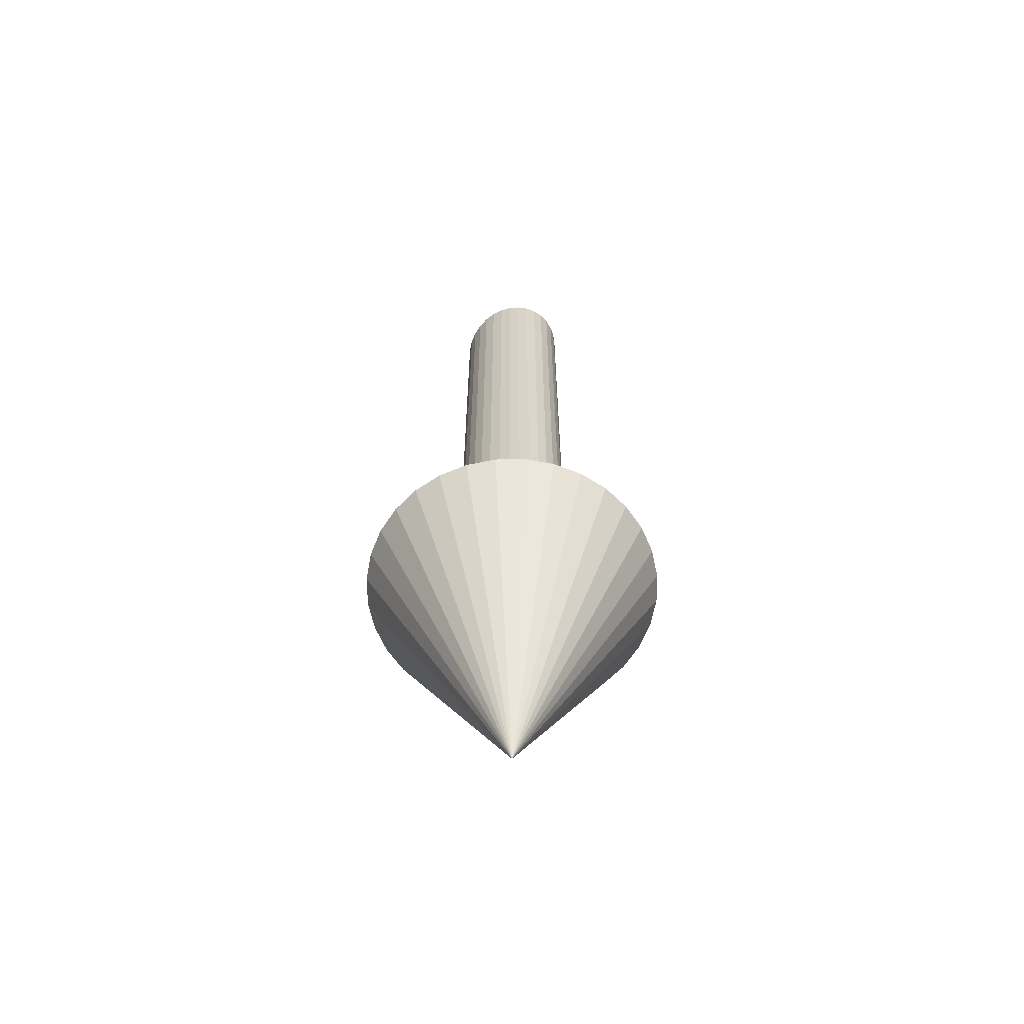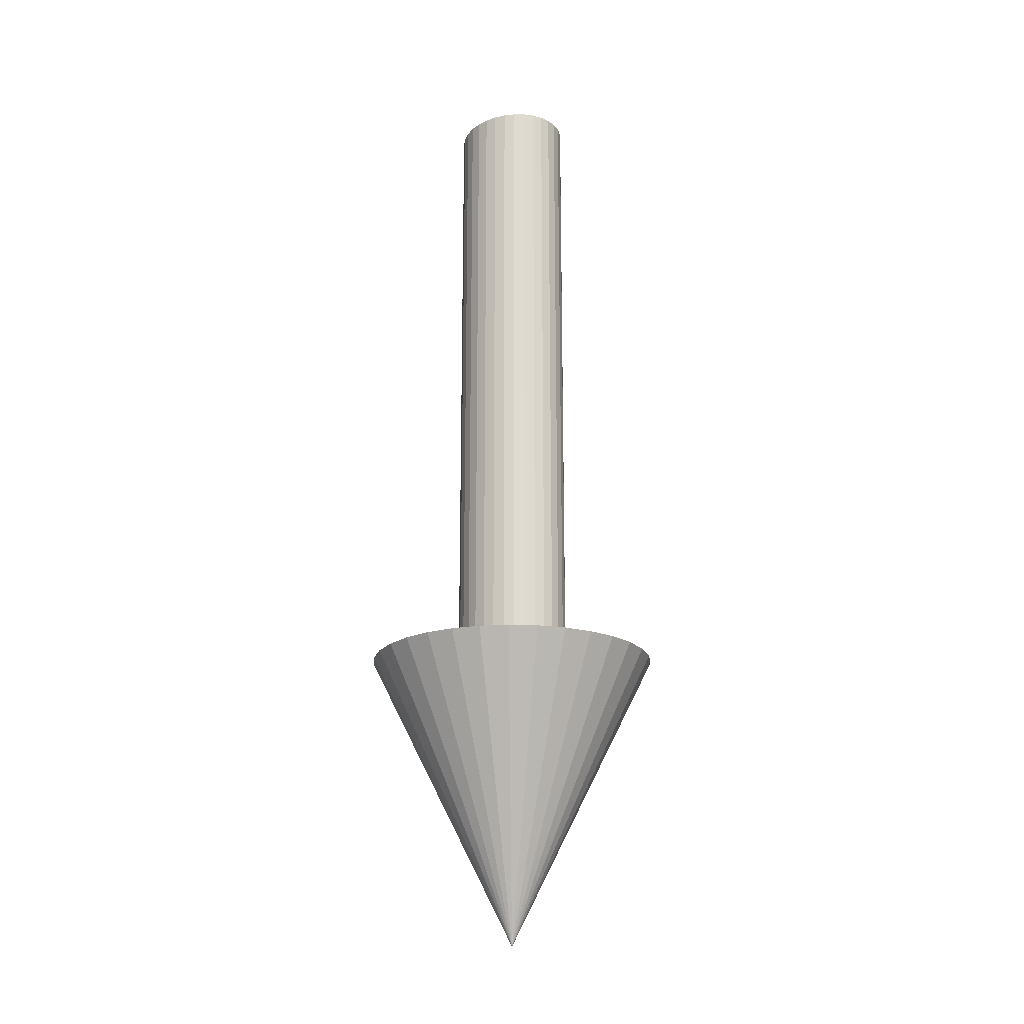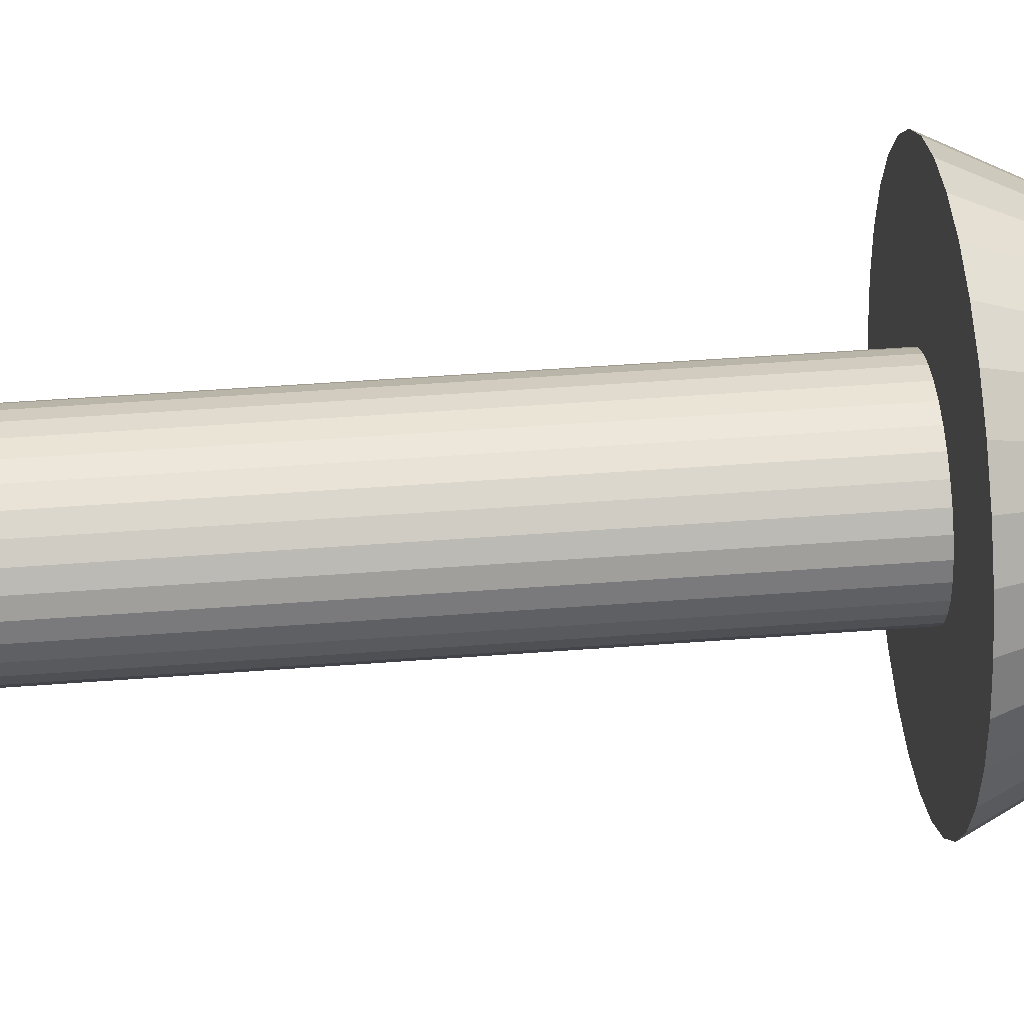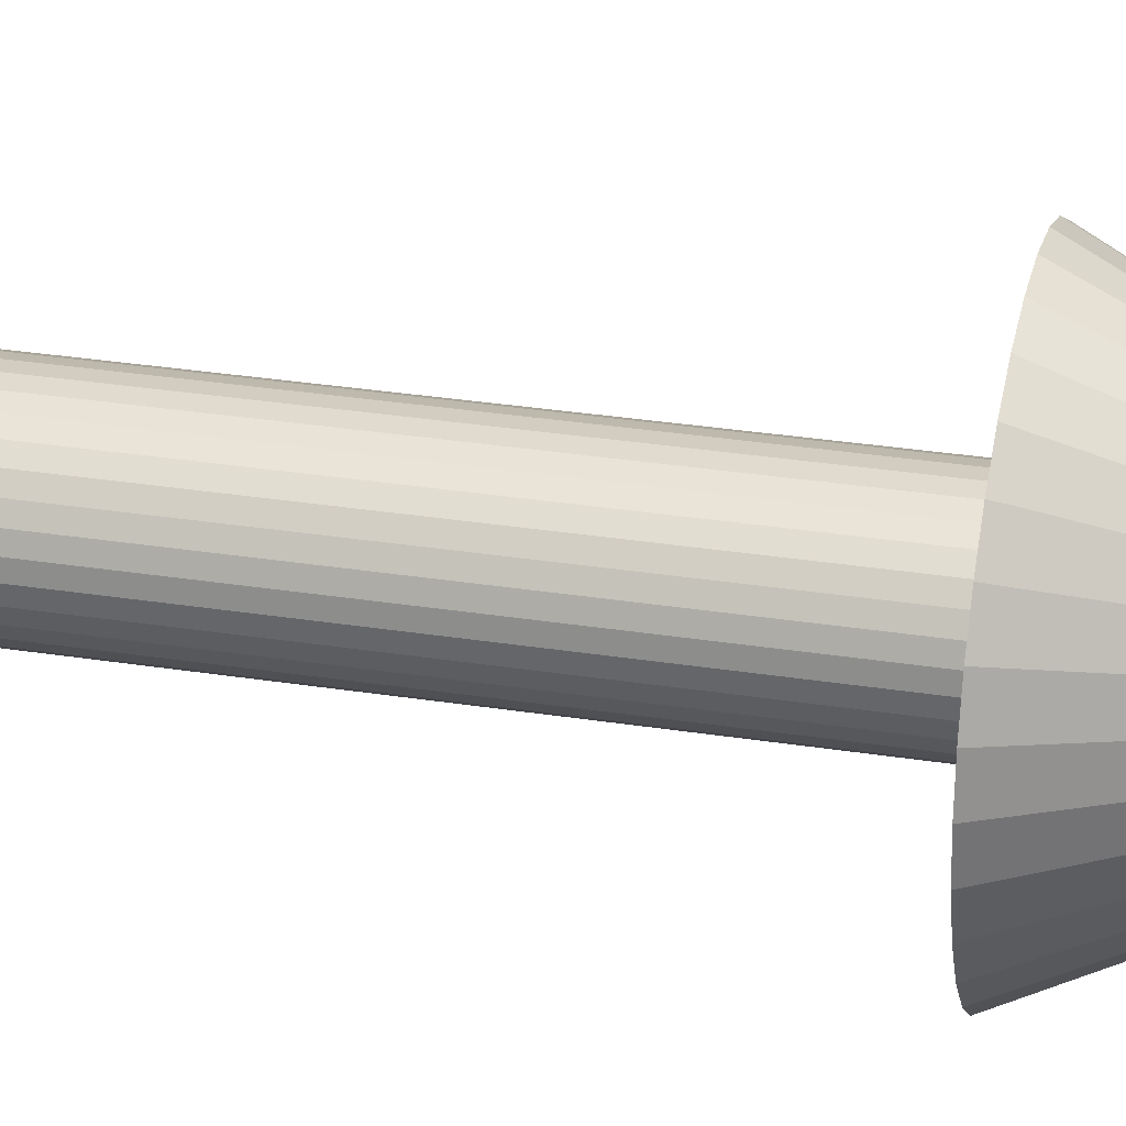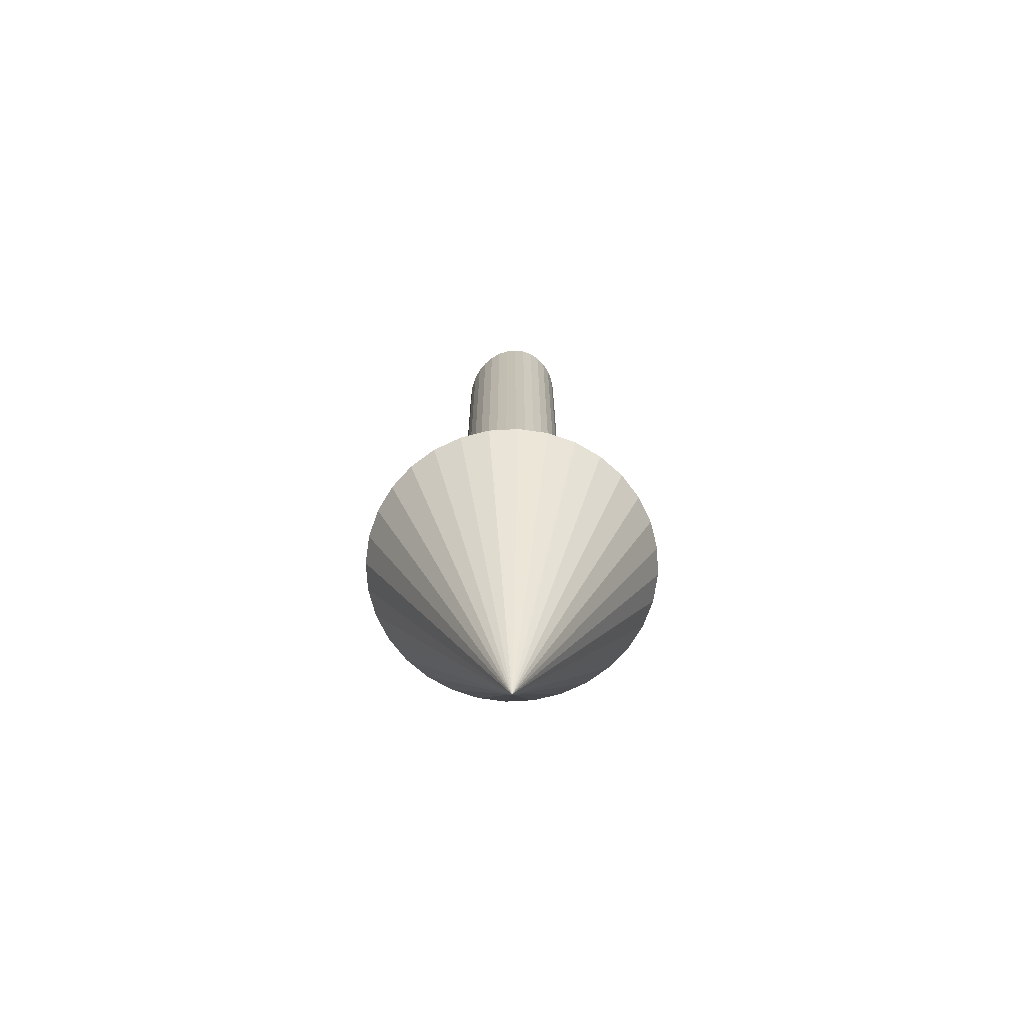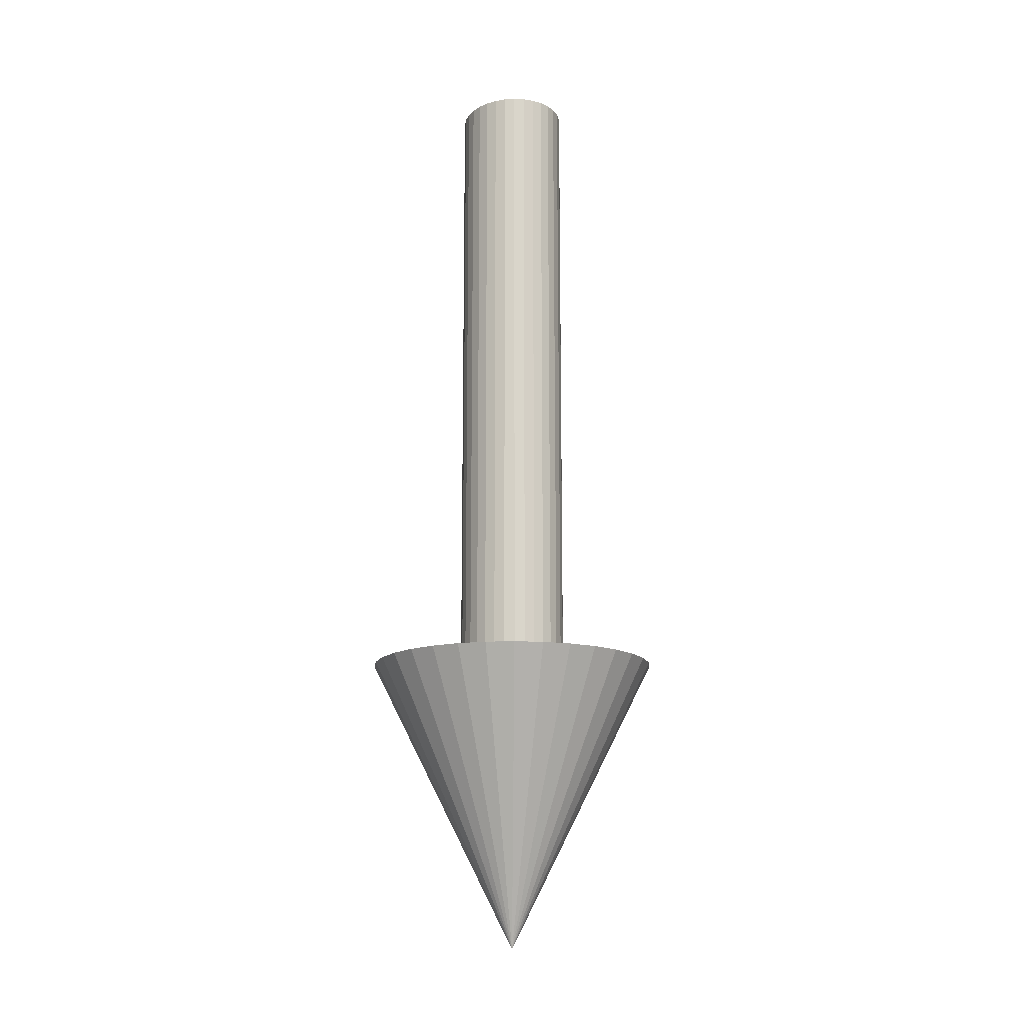
<metadata>
{"format":"obj","ext":"obj","renderer":"f3d","projection":"perspective","resolution":1024,"background":"white","views":[{"elev":-62.7,"azim":-117.4,"up":"+Y"},{"elev":-20.0,"azim":57.6,"up":"+Y"},{"elev":38.7,"azim":-95.8,"up":"+Z"},{"elev":29.3,"azim":-76.7,"up":"+Z"},{"elev":-70.5,"azim":-103.7,"up":"+Y"},{"elev":-14.9,"azim":-102.2,"up":"+Y"}]}
</metadata>
<code>
v 0 0.4057 1
v 0.1951 0.4057 0.9808
v 0.3827 0.4057 0.9239
v 0.5556 0.4057 0.8315
v 0.7071 0.4057 0.7071
v 0.8315 0.4057 0.5556
v 0.9239 0.4057 0.3827
v 0.9808 0.4057 0.1951
v 1 0.4057 -0
v 0.9808 0.4057 -0.1951
v 0.9239 0.4057 -0.3827
v 0.8315 0.4057 -0.5556
v 0.7071 0.4057 -0.7071
v 0.5556 0.4057 -0.8315
v 0.3827 0.4057 -0.9239
v 0.1951 0.4057 -0.9808
v -0 0.4057 -1
v -0.1951 0.4057 -0.9808
v -0.3827 0.4057 -0.9239
v -0.5556 0.4057 -0.8315
v -0.7071 0.4057 -0.7071
v -0.8315 0.4057 -0.5556
v -0.9239 0.4057 -0.3827
v 0 -1.594 0
v -0.9808 0.4057 -0.1951
v -1 0.4057 1e-06
v -0.9808 0.4057 0.1951
v -0.9239 0.4057 0.3827
v -0.8315 0.4057 0.5556
v -0.7071 0.4057 0.7071
v -0.5556 0.4057 0.8315
v -0.3827 0.4057 0.9239
v -0.1951 0.4057 0.9808
f 1 24 2
f 2 24 3
f 3 24 4
f 4 24 5
f 5 24 6
f 6 24 7
f 7 24 8
f 8 24 9
f 9 24 10
f 10 24 11
f 11 24 12
f 12 24 13
f 13 24 14
f 14 24 15
f 15 24 16
f 16 24 17
f 17 24 18
f 18 24 19
f 19 24 20
f 20 24 21
f 21 24 22
f 22 24 23
f 23 24 25
f 25 24 26
f 26 24 27
f 27 24 28
f 28 24 29
f 29 24 30
f 30 24 31
f 31 24 32
f 32 24 33
f 33 24 1
f 8 16 25
f 33 1 2
f 2 3 4
f 4 5 6
f 6 7 4
f 7 8 4
f 8 9 10
f 10 11 8
f 11 12 8
f 12 13 16
f 13 14 16
f 14 15 16
f 16 17 18
f 18 19 20
f 20 21 22
f 22 23 25
f 25 26 27
f 27 28 29
f 29 30 33
f 30 31 33
f 31 32 33
f 33 2 4
f 16 18 25
f 18 20 25
f 20 22 25
f 25 27 33
f 27 29 33
f 33 4 8
f 8 12 16
f 33 8 25
v 0 -0.08097 -0.3692
v 0 4.742 -0.3692
v 0.08342 -0.08097 -0.3621
v 0.08342 4.742 -0.3621
v 0.1636 -0.08097 -0.3411
v 0.1636 4.742 -0.3411
v 0.2376 -0.08097 -0.307
v 0.2376 4.742 -0.307
v 0.3024 -0.08097 -0.2611
v 0.3024 4.742 -0.2611
v 0.3555 -0.08097 -0.2051
v 0.3555 4.742 -0.2051
v 0.3951 -0.08097 -0.1413
v 0.3951 4.742 -0.1413
v 0.4194 -0.08097 -0.07203
v 0.4194 4.742 -0.07203
v 0.4276 -0.08097 -0
v 0.4276 4.742 -0
v 0.4194 -0.08097 0.07203
v 0.4194 4.742 0.07203
v 0.3951 -0.08097 0.1413
v 0.3951 4.742 0.1413
v 0.3555 -0.08097 0.2051
v 0.3555 4.742 0.2051
v 0.3024 -0.08097 0.2611
v 0.3024 4.742 0.2611
v 0.2376 -0.08097 0.307
v 0.2376 4.742 0.307
v 0.1636 -0.08097 0.3411
v 0.1636 4.742 0.3411
v 0.08342 -0.08097 0.3621
v 0.08342 4.742 0.3621
v -0 -0.08097 0.3692
v -0 4.742 0.3692
v -0.08342 -0.08097 0.3621
v -0.08342 4.742 0.3621
v -0.1636 -0.08097 0.3411
v -0.1636 4.742 0.3411
v -0.2376 -0.08097 0.307
v -0.2376 4.742 0.307
v -0.3024 -0.08097 0.2611
v -0.3024 4.742 0.2611
v -0.3555 -0.08097 0.2051
v -0.3555 4.742 0.2051
v -0.3951 -0.08097 0.1413
v -0.3951 4.742 0.1413
v -0.4194 -0.08097 0.07203
v -0.4194 4.742 0.07203
v -0.4276 -0.08097 -0
v -0.4276 4.742 -0
v -0.4194 -0.08097 -0.07203
v -0.4194 4.742 -0.07203
v -0.3951 -0.08097 -0.1413
v -0.3951 4.742 -0.1413
v -0.3555 -0.08097 -0.2051
v -0.3555 4.742 -0.2051
v -0.3024 -0.08097 -0.2611
v -0.3024 4.742 -0.2611
v -0.2376 -0.08097 -0.307
v -0.2376 4.742 -0.307
v -0.1636 -0.08097 -0.3411
v -0.1636 4.742 -0.3411
v -0.08342 -0.08097 -0.3621
v -0.08342 4.742 -0.3621
f 35 36 34
f 37 38 36
f 39 40 38
f 41 42 40
f 43 44 42
f 45 46 44
f 47 48 46
f 49 50 48
f 51 52 50
f 53 54 52
f 55 56 54
f 57 58 56
f 59 60 58
f 61 62 60
f 63 64 62
f 65 66 64
f 67 68 66
f 69 70 68
f 71 72 70
f 73 74 72
f 75 76 74
f 77 78 76
f 79 80 78
f 81 82 80
f 83 84 82
f 85 86 84
f 87 88 86
f 89 90 88
f 91 92 90
f 93 94 92
f 87 71 55
f 95 96 94
f 97 34 96
f 48 64 80
f 35 37 36
f 37 39 38
f 39 41 40
f 41 43 42
f 43 45 44
f 45 47 46
f 47 49 48
f 49 51 50
f 51 53 52
f 53 55 54
f 55 57 56
f 57 59 58
f 59 61 60
f 61 63 62
f 63 65 64
f 65 67 66
f 67 69 68
f 69 71 70
f 71 73 72
f 73 75 74
f 75 77 76
f 77 79 78
f 79 81 80
f 81 83 82
f 83 85 84
f 85 87 86
f 87 89 88
f 89 91 90
f 91 93 92
f 93 95 94
f 39 37 35
f 35 97 39
f 97 95 39
f 95 93 91
f 91 89 87
f 87 85 83
f 83 81 87
f 81 79 87
f 79 77 71
f 77 75 71
f 75 73 71
f 71 69 67
f 67 65 63
f 63 61 59
f 59 57 55
f 55 53 51
f 51 49 55
f 49 47 55
f 47 45 43
f 43 41 39
f 95 91 39
f 91 87 39
f 71 67 55
f 67 63 55
f 63 59 55
f 47 43 55
f 43 39 55
f 87 79 71
f 39 87 55
f 95 97 96
f 97 35 34
f 96 34 36
f 36 38 40
f 40 42 44
f 44 46 40
f 46 48 40
f 48 50 52
f 52 54 48
f 54 56 48
f 56 58 64
f 58 60 64
f 60 62 64
f 64 66 68
f 68 70 72
f 72 74 76
f 76 78 80
f 80 82 84
f 84 86 88
f 88 90 96
f 90 92 96
f 92 94 96
f 96 36 40
f 64 68 80
f 68 72 80
f 72 76 80
f 80 84 96
f 84 88 96
f 96 40 48
f 48 56 64
f 96 48 80

</code>
